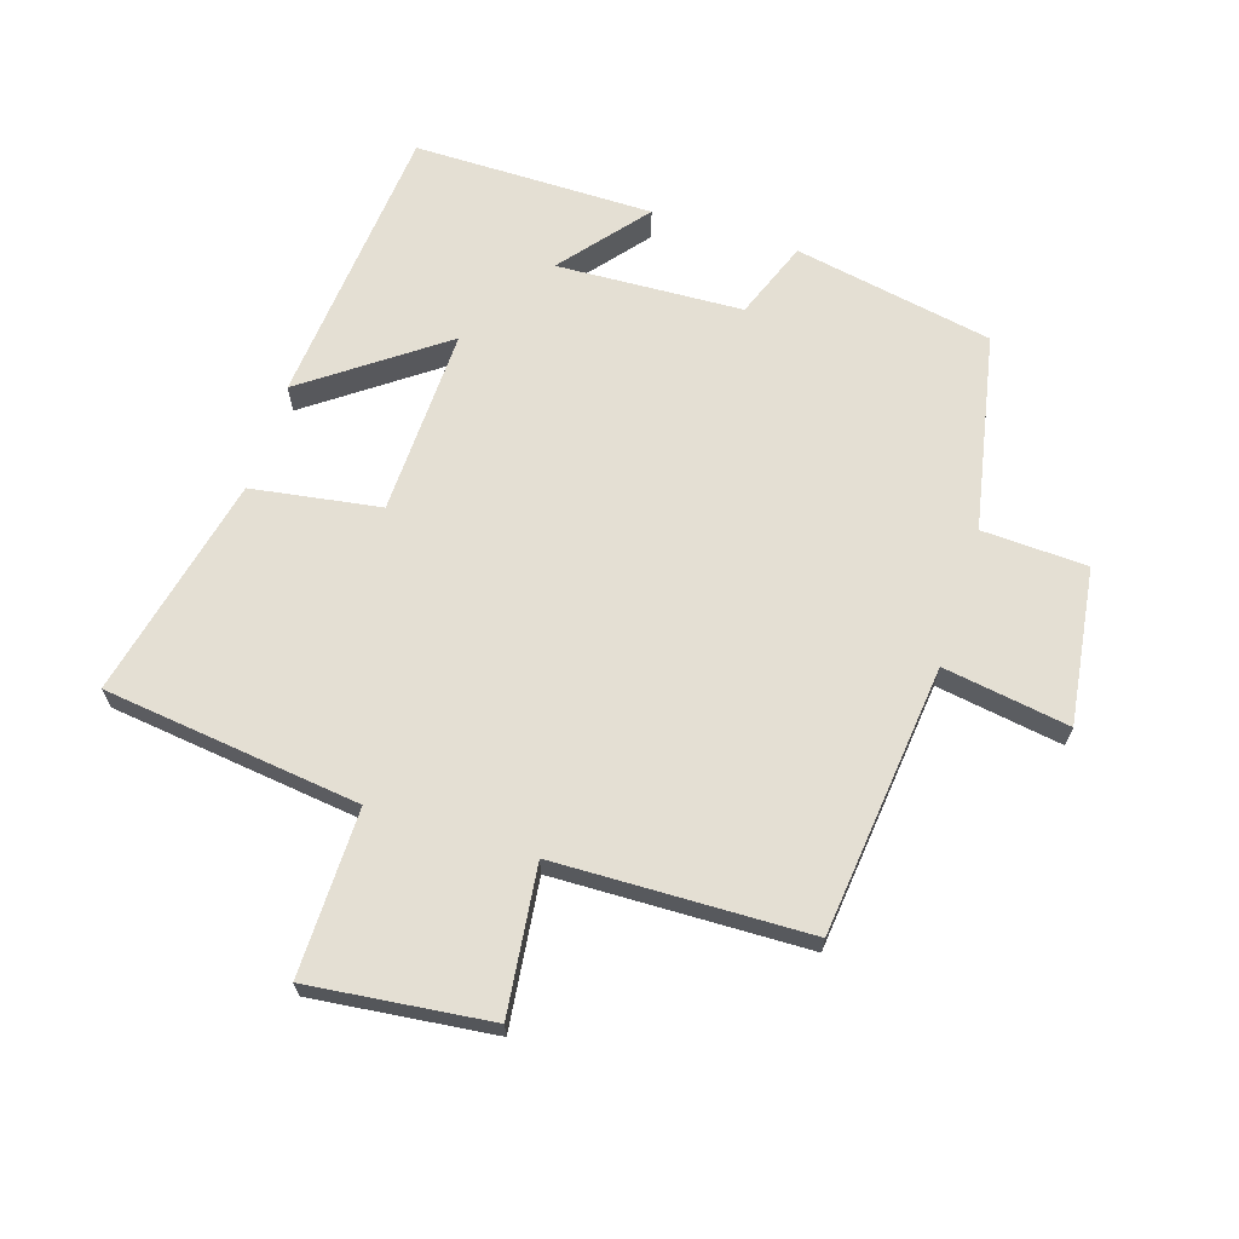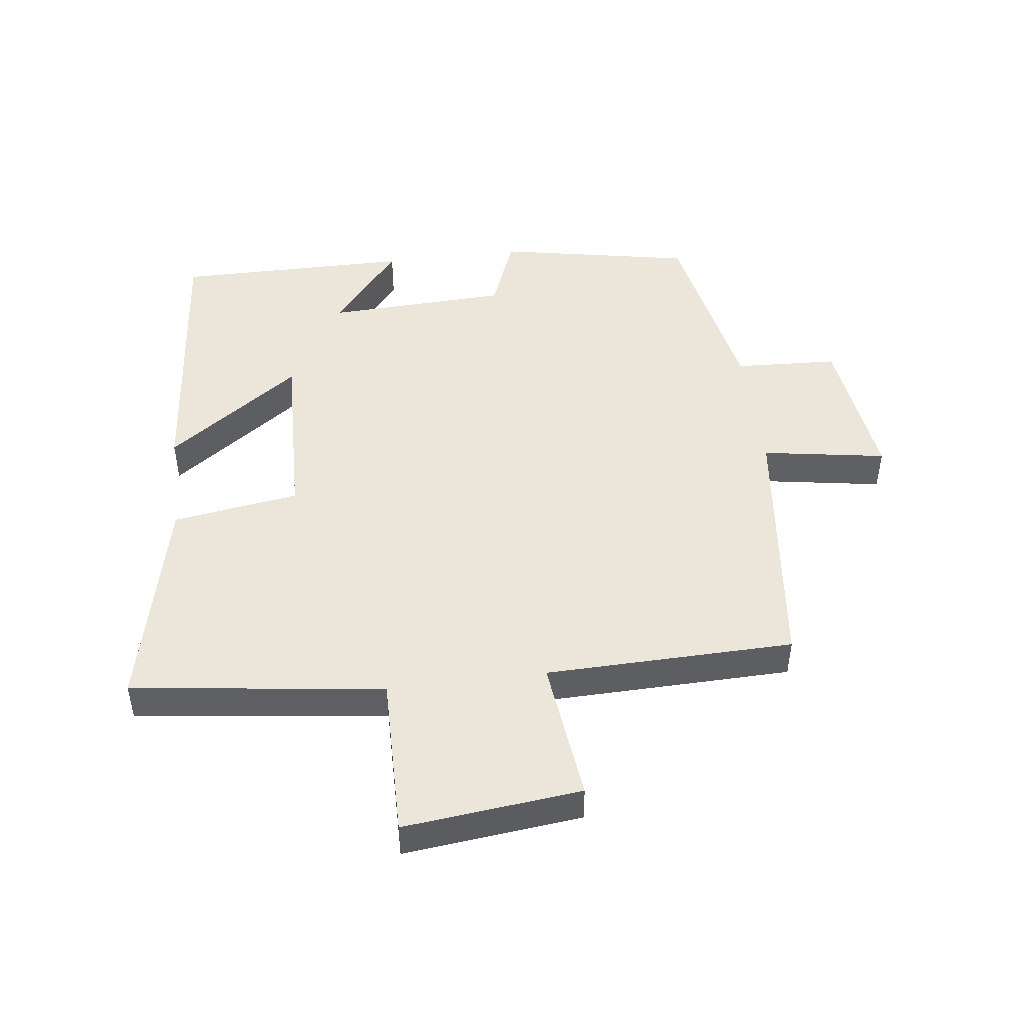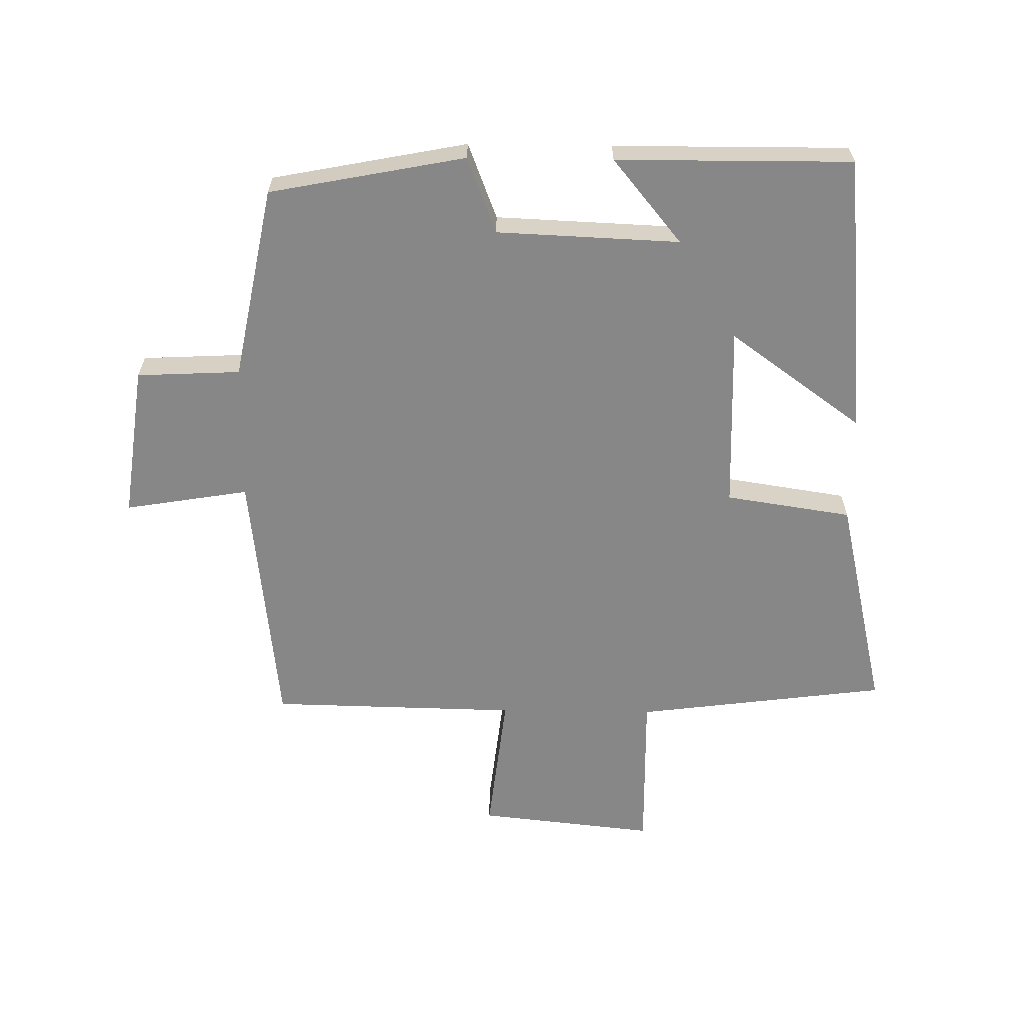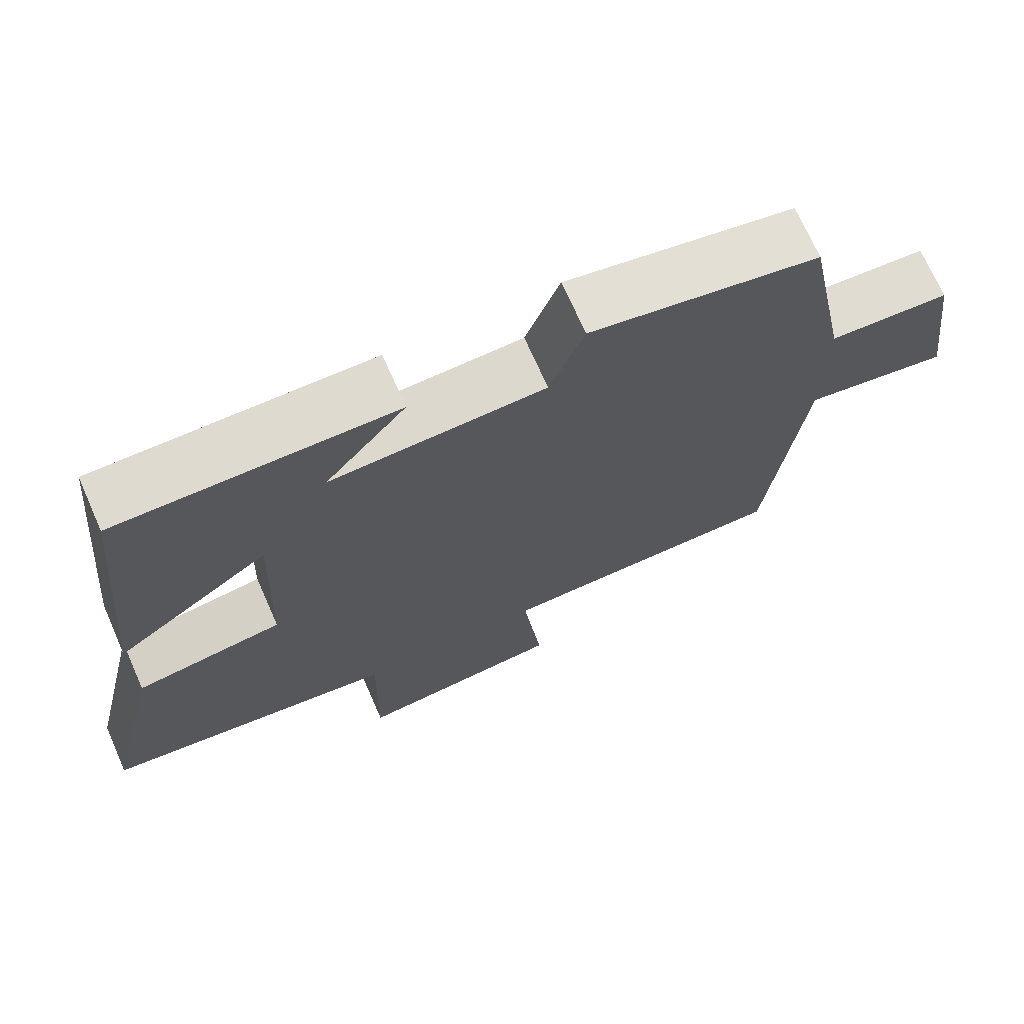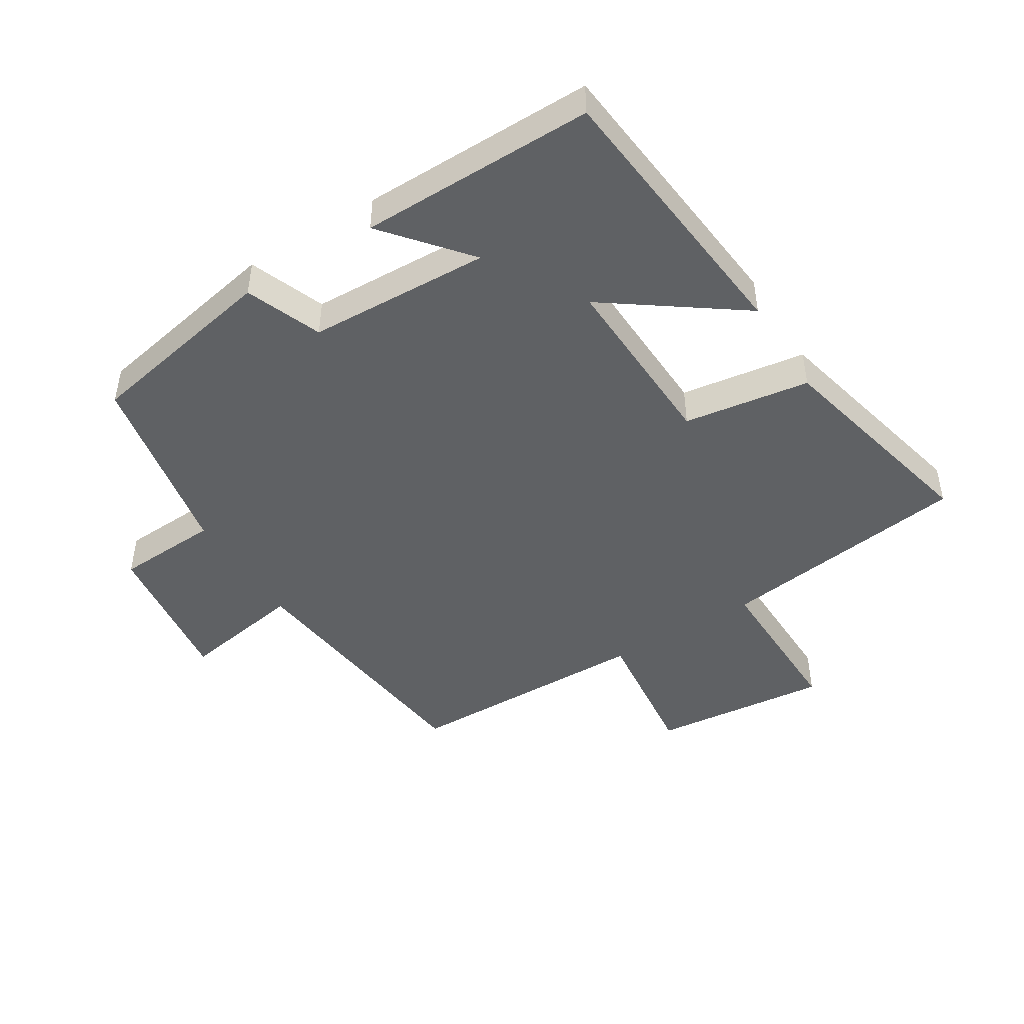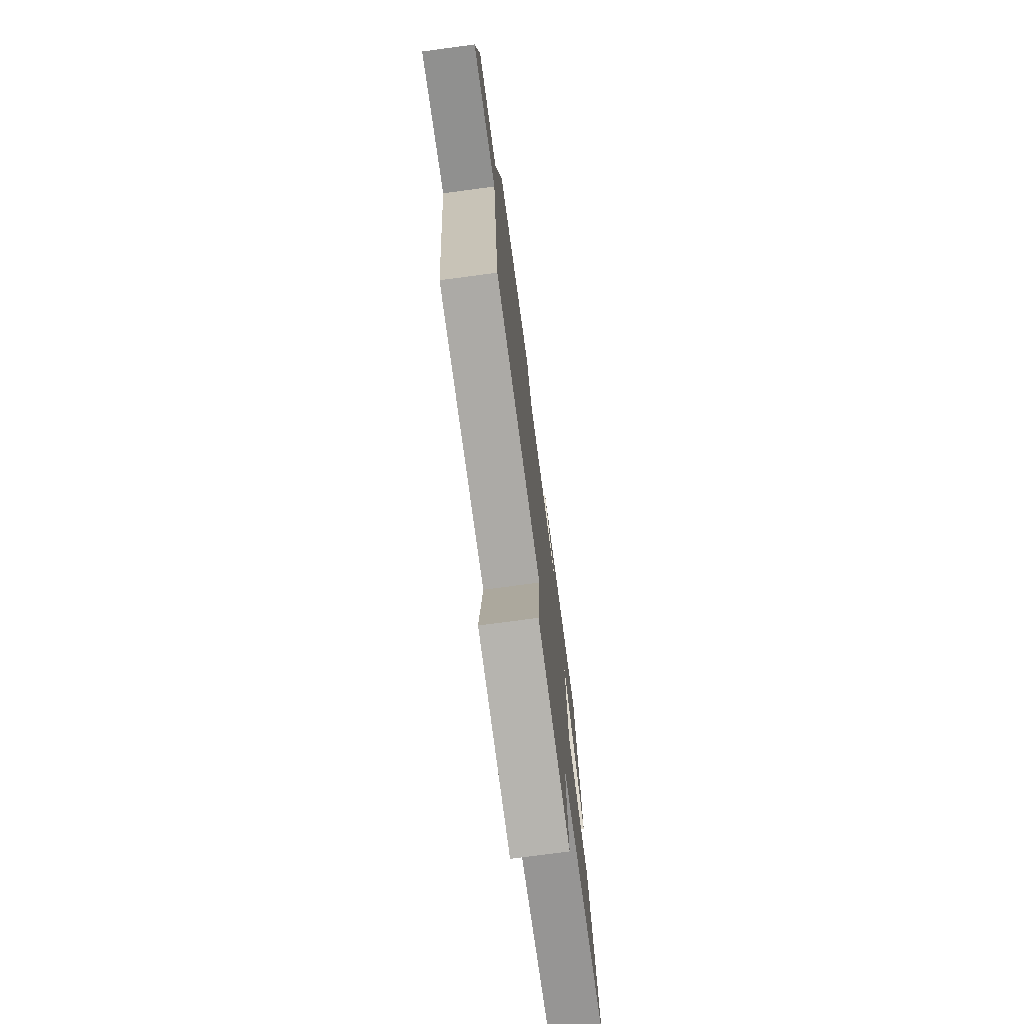
<metadata>
{"format":"obj","ext":"obj","renderer":"f3d","projection":"perspective","resolution":1024,"background":"white","views":[{"elev":66.7,"azim":-162.6,"up":"+Y"},{"elev":47.5,"azim":172.8,"up":"+Y"},{"elev":-62.5,"azim":-0.8,"up":"+Y"},{"elev":70.9,"azim":156.2,"up":"+Z"},{"elev":-46.3,"azim":32.0,"up":"+Y"},{"elev":-74.8,"azim":-82.4,"up":"+Z"}]}
</metadata>
<code>
v -0.441 0.07 0.441
v -0.135 0.07 0.5
v -0.089 0.07 0.381
v 0.197 0.07 0.369
v 0.089 0.07 0.5
v 0.458 0.07 0.502
v 0.5 0.07 0.062
v 0.292 0.07 0.212
v 0.302 0.07 -0.076
v 0.5 0.07 -0.106
v 0.579 0.07 -0.449
v 0.184 0.07 -0.5
v 0.188 0.07 -0.755
v -0.09 0.07 -0.725
v -0.064 0.07 -0.5
v -0.453 0.07 -0.492
v -0.5 0.07 -0.077
v -0.694 0.07 -0.109
v -0.662 0.07 0.131
v -0.5 0.07 0.139
v -0.441 0 0.441
v -0.135 0 0.5
v -0.089 0 0.381
v 0.197 0 0.369
v 0.089 0 0.5
v 0.458 0 0.502
v 0.5 0 0.062
v 0.292 0 0.212
v 0.302 0 -0.076
v 0.5 0 -0.106
v 0.579 0 -0.449
v 0.184 0 -0.5
v 0.188 0 -0.755
v -0.09 0 -0.725
v -0.064 0 -0.5
v -0.453 0 -0.492
v -0.5 0 -0.077
v -0.694 0 -0.109
v -0.662 0 0.131
v -0.5 0 0.139
f 17 18 19 20
f 15 16 17 20
f 15 20 1 2
f 12 13 14 15
f 12 15 2 3
f 9 10 11 12
f 8 9 12 3
f 6 7 8
f 4 5 6
f 4 6 8
f 3 4 8
f 40 39 38 37
f 40 37 36 35
f 22 21 40 35
f 35 34 33 32
f 23 22 35 32
f 32 31 30 29
f 23 32 29 28
f 28 27 26
f 26 25 24
f 28 26 24
f 28 24 23
f 1 21 22 2
f 2 22 23 3
f 3 23 24 4
f 4 24 25 5
f 5 25 26 6
f 6 26 27 7
f 7 27 28 8
f 8 28 29 9
f 9 29 30 10
f 10 30 31 11
f 11 31 32 12
f 12 32 33 13
f 13 33 34 14
f 14 34 35 15
f 15 35 36 16
f 16 36 37 17
f 17 37 38 18
f 18 38 39 19
f 19 39 40 20
f 20 40 21 1

</code>
